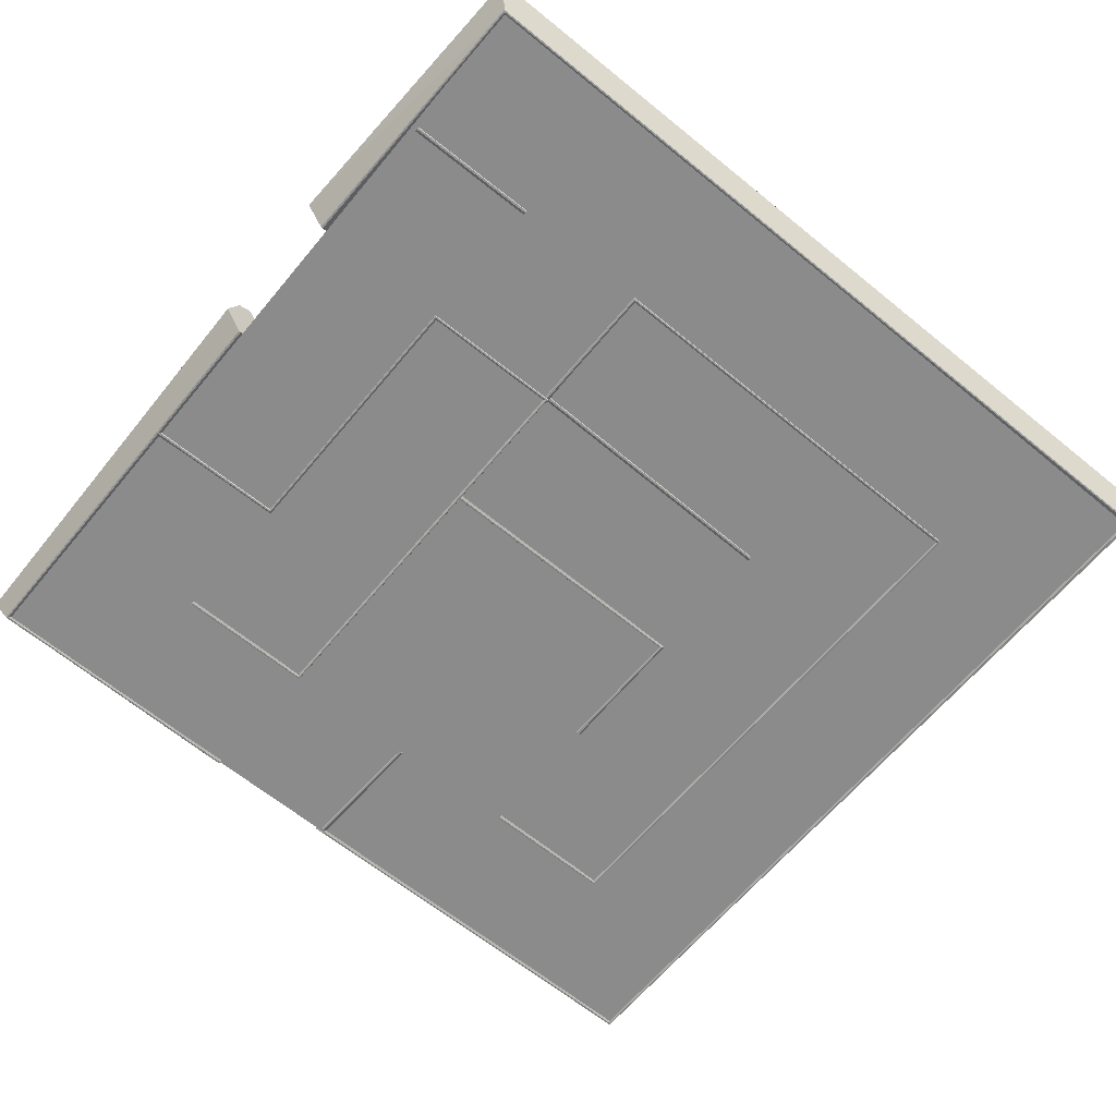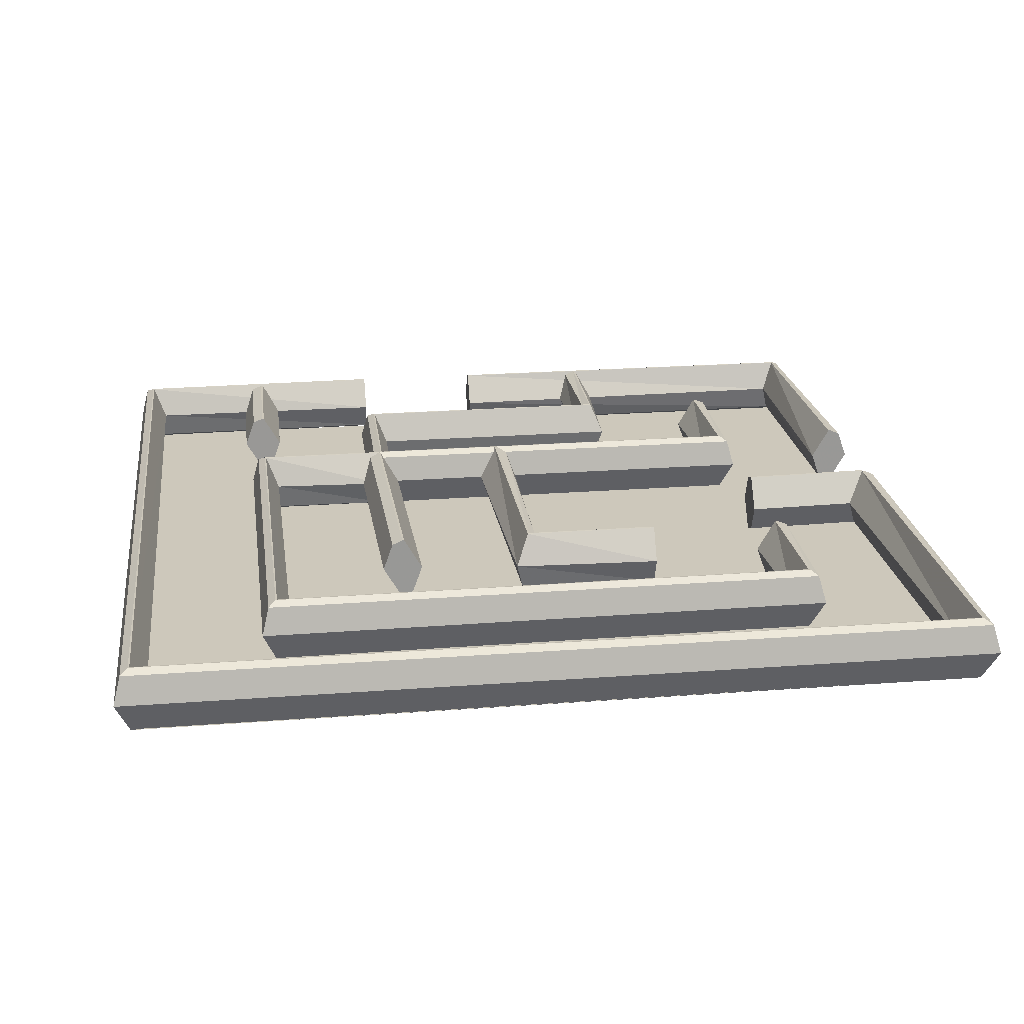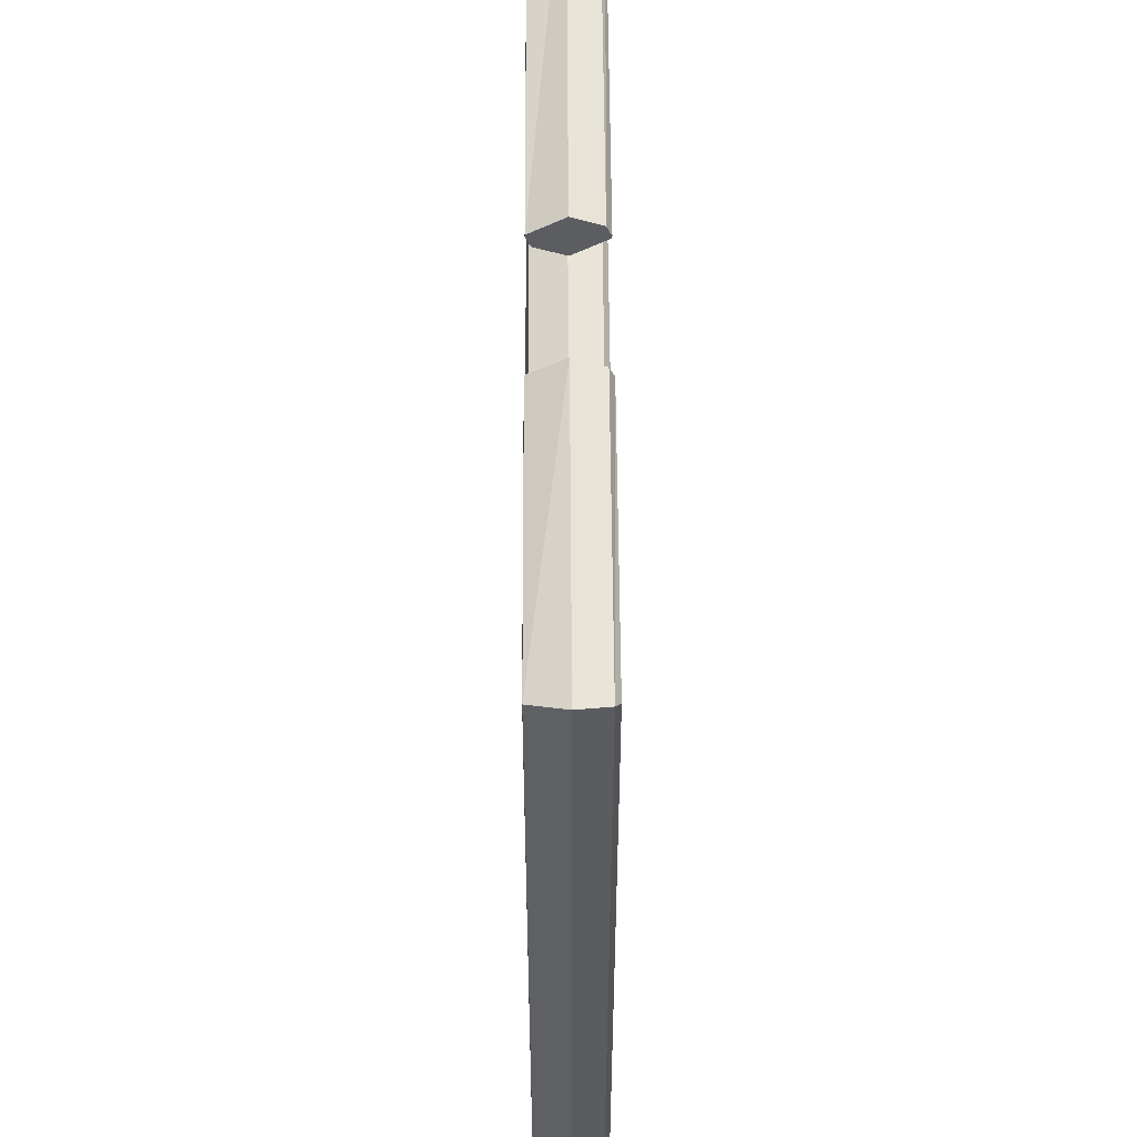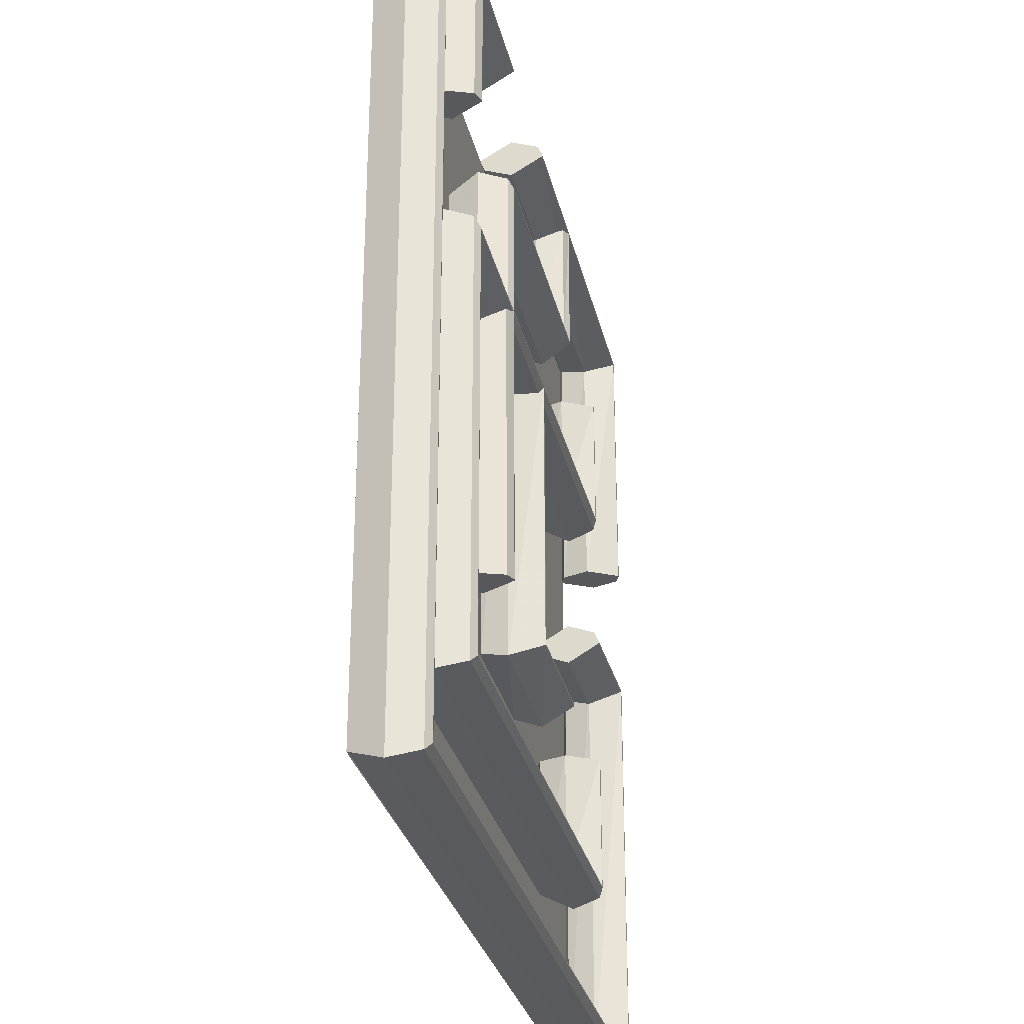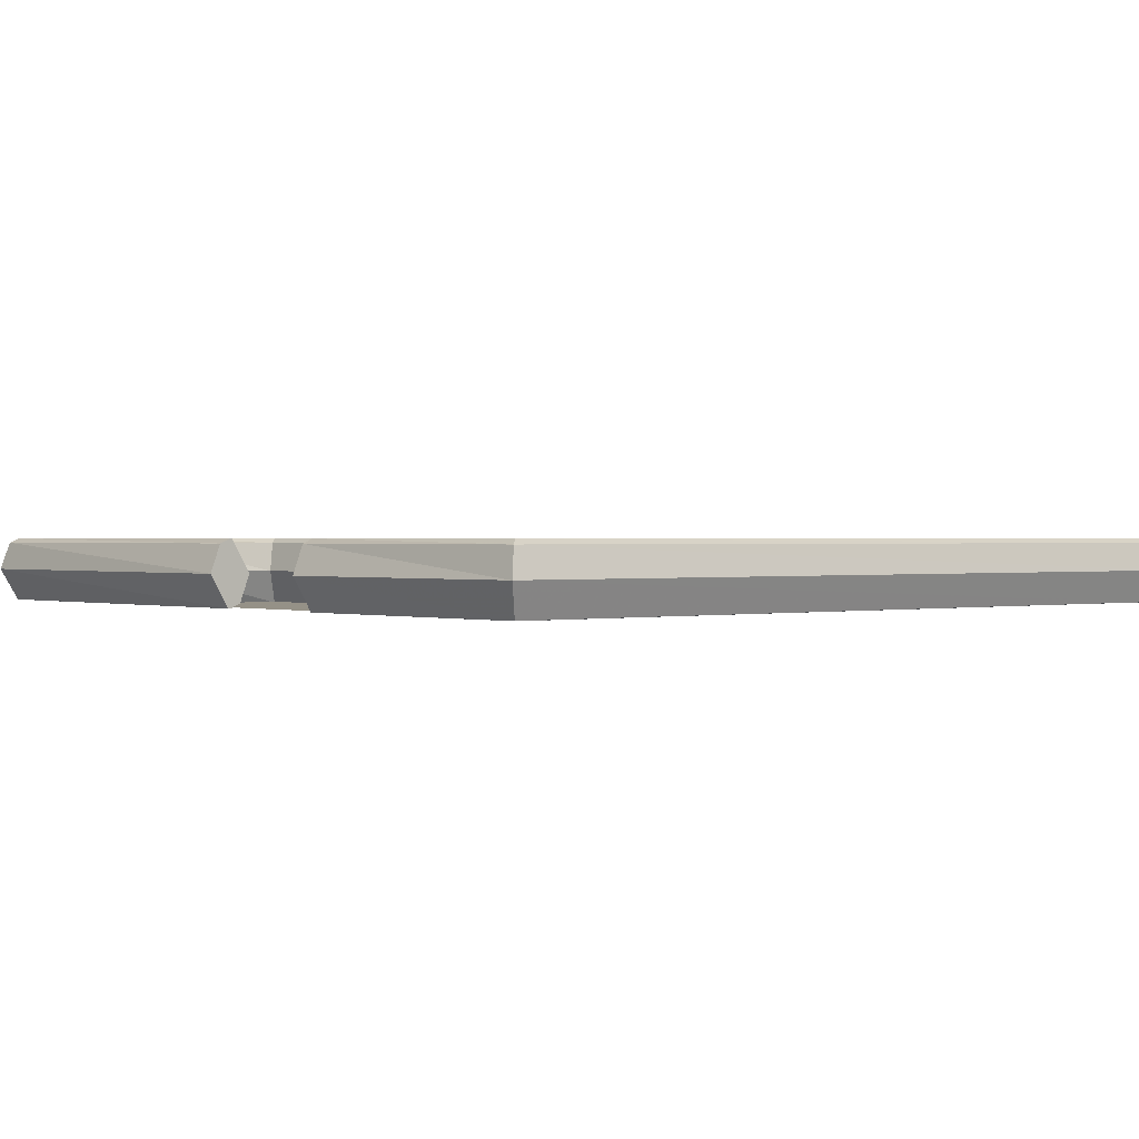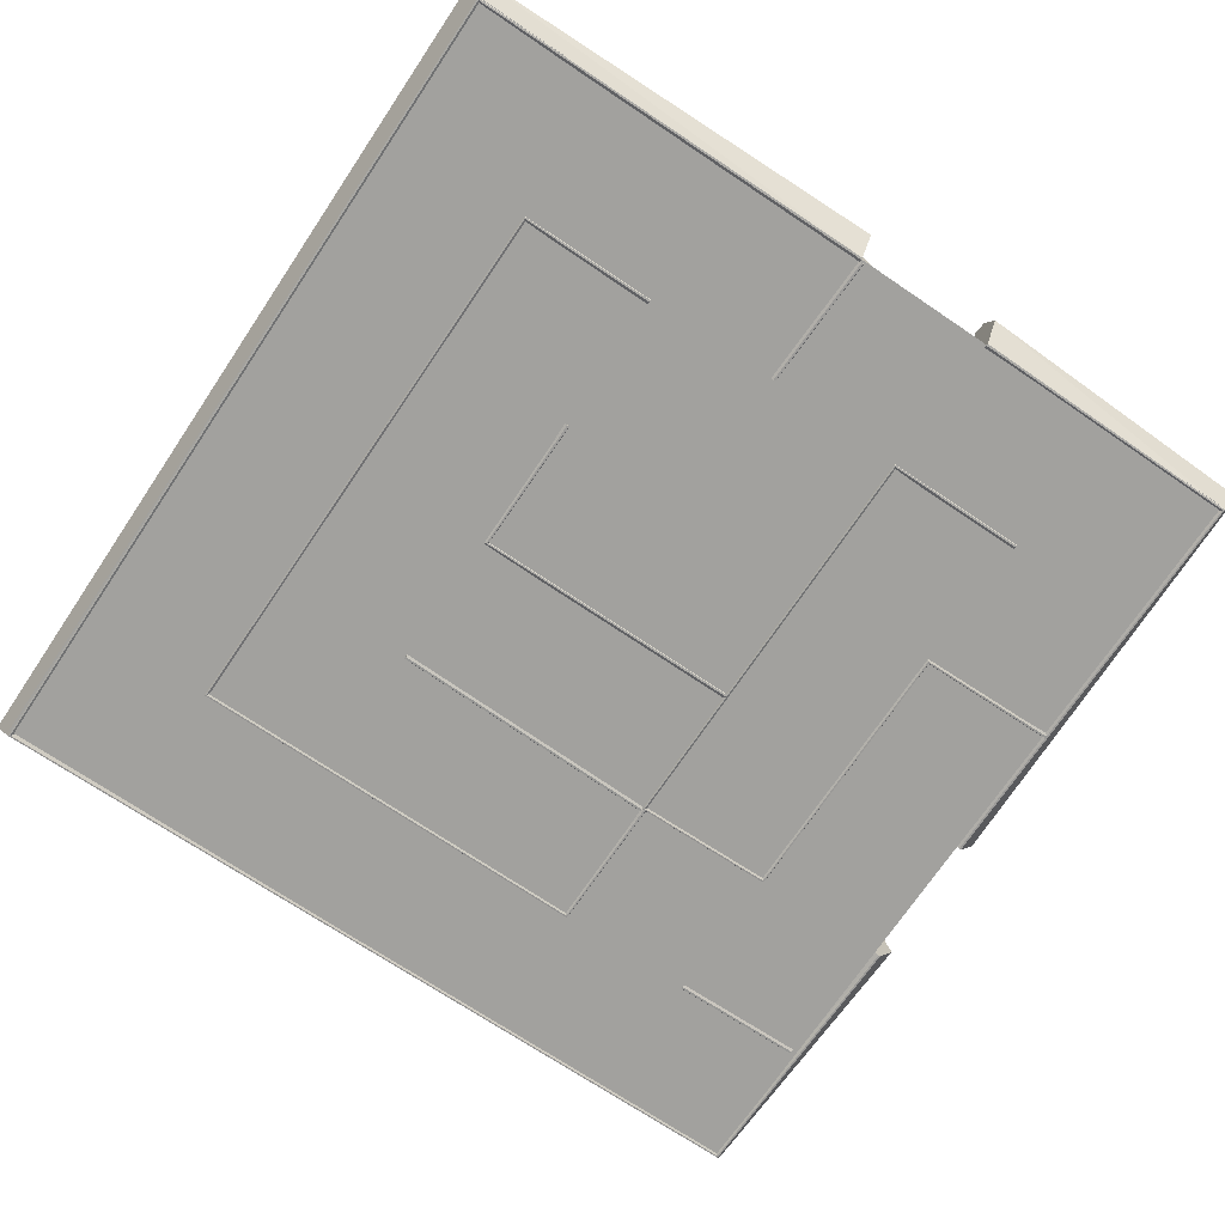
<metadata>
{"format":"obj","ext":"obj","renderer":"f3d","projection":"perspective","resolution":1024,"background":"white","views":[{"elev":-63.8,"azim":50.3,"up":"+Y"},{"elev":21.9,"azim":172.2,"up":"+Y"},{"elev":53.2,"azim":89.7,"up":"+Z"},{"elev":-28.6,"azim":102.2,"up":"+Z"},{"elev":0.8,"azim":49.6,"up":"+Y"},{"elev":-72.0,"azim":-124.0,"up":"+Y"}]}
</metadata>
<code>
o Labyrinth
v -11.34 1.737 3.843
v -11.63 1.611 3.845
v -11.49 1.611 11.63
v -11.28 1.737 11.42
v -11.9 0.8538 3.847
v -11.68 0.8538 11.82
v -11.39 -0.02487 3.843
v -11.32 -0.02487 11.46
v -11.34 -0.02908 3.843
v -11.28 -0.02908 11.42
v -11.05 0.09624 3.841
v -11.08 0.09624 11.21
v -10.77 0.8538 3.839
v -10.88 0.8538 11.02
v -11.28 1.732 3.842
v -11.24 1.732 11.38
v 0.0545 1.611 11.71
v 0.0545 1.737 11.42
v 0.0545 0.8538 11.99
v 0.0545 -0.02487 11.47
v 0.0545 -0.02908 11.42
v 0.0545 0.09624 11.13
v 0.0545 0.8538 10.85
v 0.0545 1.732 11.36
v 3.815 1.737 11.47
v 3.82 1.611 11.76
v 11.54 1.611 11.57
v 11.34 1.737 11.36
v 3.824 0.8538 12.04
v 11.74 0.8538 11.76
v 3.816 -0.02487 11.53
v 11.38 -0.02487 11.4
v 3.815 -0.02908 11.47
v 11.34 -0.02908 11.36
v 3.811 0.09624 11.18
v 11.13 0.09624 11.16
v 3.807 0.8538 10.91
v 10.93 0.8538 10.97
v 3.815 1.732 11.42
v 11.3 1.732 11.33
v 11.65 1.611 -11.46
v 11.45 1.737 -11.26
v 11.85 0.8538 -11.66
v 11.49 -0.02486 -11.29
v 11.45 -0.02907 -11.26
v 11.24 0.09624 -11.05
v 11.04 0.8538 -10.86
v 11.41 1.732 -11.22
v -11.49 1.611 -11.52
v -11.28 1.737 -11.31
v -11.68 0.8538 -11.71
v -11.32 -0.02486 -11.35
v -11.28 -0.02907 -11.31
v -11.08 0.09624 -11.1
v -10.88 0.8538 -10.91
v -11.24 1.732 -11.27
v -11.63 1.611 -0.02866
v -11.34 1.737 -0.02725
v -11.9 0.8538 -0.02999
v -11.39 -0.02487 -0.02752
v -11.34 -0.02907 -0.02725
v -11.05 0.09624 -0.02585
v -10.77 0.8538 -0.02451
v -11.28 1.732 -0.02698
v -3.815 1.737 11.42
v -3.524 1.611 11.42
v -3.556 1.611 7.811
v -3.761 1.737 7.604
v -3.248 0.8538 11.43
v -3.362 0.8538 8.008
v -3.76 -0.02487 11.42
v -3.722 -0.02487 7.643
v -3.815 -0.02908 11.42
v -3.761 -0.02908 7.604
v -4.107 0.09624 11.41
v -3.965 0.09624 7.396
v -4.383 0.8538 11.41
v -4.159 0.8538 7.199
v -3.871 1.732 11.42
v -3.8 1.732 7.564
v 3.965 1.611 7.811
v 3.761 1.737 7.604
v 4.159 0.8538 8.008
v 3.8 -0.02487 7.643
v 3.761 -0.02908 7.604
v 3.556 0.09624 7.396
v 3.362 0.8538 7.199
v 3.722 1.732 7.564
v 4.023 1.611 3.584
v 3.815 1.737 3.788
v 4.22 0.8538 3.39
v 3.855 -0.02487 3.749
v 3.815 -0.02908 3.788
v 3.608 0.09624 3.993
v 3.411 0.8538 4.187
v 3.776 1.732 3.827
v -7.728 1.611 3.582
v -7.522 1.737 3.788
v -7.923 0.8538 3.387
v -7.561 -0.02487 3.749
v -7.522 -0.02908 3.788
v -7.316 0.09624 3.994
v -7.121 0.8538 4.19
v -7.483 1.732 3.828
v -7.813 1.611 7.604
v -7.522 1.737 7.604
v -8.089 0.8538 7.604
v -7.578 -0.02487 7.604
v -7.522 -0.02908 7.604
v -7.231 0.09624 7.604
v -6.954 0.8538 7.604
v -7.466 1.732 7.604
v 3.87 1.737 3.788
v 3.87 1.611 4.079
v 7.782 1.611 3.994
v 7.576 1.737 3.788
v 3.87 0.8538 4.356
v 7.978 0.8538 4.19
v 3.87 -0.02487 3.844
v 7.616 -0.02487 3.828
v 3.87 -0.02908 3.788
v 7.576 -0.02908 3.788
v 3.87 0.09624 3.497
v 7.37 0.09624 3.582
v 3.87 0.8538 3.221
v 7.175 0.8538 3.387
v 3.87 1.732 3.733
v 7.537 1.732 3.749
v 7.782 1.611 -7.755
v 7.576 1.737 -7.549
v 7.977 0.8538 -7.951
v 7.616 -0.02486 -7.589
v 7.576 -0.02907 -7.549
v 7.371 0.09624 -7.343
v 7.176 0.8538 -7.147
v 7.537 1.732 -7.51
v -7.728 1.611 -7.7
v -7.522 1.737 -7.495
v -7.924 0.8538 -7.895
v -7.561 -0.02486 -7.534
v -7.522 -0.02907 -7.495
v -7.316 0.09624 -7.289
v -7.12 0.8538 -7.094
v -7.482 1.732 -7.455
v -7.813 1.611 -3.788
v -7.522 1.737 -3.788
v -8.089 0.8538 -3.788
v -7.578 -0.02486 -3.788
v -7.522 -0.02907 -3.788
v -7.231 0.09624 -3.788
v -6.954 0.8538 -3.788
v -7.466 1.732 -3.788
v 3.87 1.737 3.734
v 4.161 1.611 3.729
v 4.052 1.611 -3.792
v 3.761 1.737 -3.788
v 4.437 0.8538 3.725
v 4.328 0.8538 -3.796
v 3.926 -0.02487 3.733
v 3.817 -0.02486 -3.789
v 3.87 -0.02908 3.734
v 3.761 -0.02907 -3.788
v 3.579 0.09624 3.738
v 3.47 0.09624 -3.784
v 3.302 0.8538 3.742
v 3.193 0.8538 -3.78
v 3.814 1.732 3.734
v 3.705 1.732 -3.787
v -3.761 1.737 -3.734
v -3.761 1.611 -3.442
v -0.206 1.611 -3.528
v 0 1.737 -3.734
v -3.761 0.8538 -3.166
v -0.4013 0.8538 -3.332
v -3.761 -0.02486 -3.678
v -0.03937 -0.02486 -3.694
v -3.761 -0.02907 -3.734
v 0 -0.02907 -3.734
v -3.761 0.09624 -4.025
v 0.206 0.09624 -3.94
v -3.761 0.8538 -4.301
v 0.4013 0.8538 -4.135
v -3.761 1.732 -3.789
v 0.03937 1.732 -3.773
v -0.2913 1.611 3.788
v 0 1.737 3.788
v -0.5676 0.8538 3.788
v -0.05567 -0.02487 3.788
v 0 -0.02908 3.788
v 0.2913 0.09624 3.788
v 0.5676 0.8538 3.788
v 0.05567 1.732 3.788
v 7.522 1.737 11.2
v 7.813 1.611 11.21
v 7.868 1.611 7.608
v 7.576 1.737 7.604
v 8.089 0.8538 11.21
v 8.144 0.8538 7.612
v 7.578 -0.02487 11.2
v 7.632 -0.02487 7.604
v 7.522 -0.02908 11.2
v 7.576 -0.02908 7.604
v 7.231 0.09624 11.2
v 7.285 0.09624 7.599
v 6.954 0.8538 11.19
v 7.009 0.8538 7.595
v 7.466 1.732 11.2
v 7.521 1.732 7.603
v -11.28 1.737 0.02726
v -11.27 1.611 0.3184
v -7.622 1.611 0.2094
v -7.631 1.737 -0.08176
v -11.27 0.8538 0.5946
v -7.614 0.8538 0.4855
v -11.28 -0.02487 0.0829
v -7.629 -0.02487 -0.02611
v -11.28 -0.02907 0.02725
v -7.631 -0.02907 -0.08176
v -11.29 0.09624 -0.2639
v -7.64 0.09624 -0.3729
v -11.3 0.8538 -0.5401
v -7.648 0.8538 -0.6491
v -11.28 1.732 -0.0284
v -7.633 1.732 -0.1374
v -11.35 -2e-06 11.35
v 11.35 -2e-06 11.35
v 11.35 2e-06 -11.35
v -11.35 2e-06 -11.35
f 1 2 3 4
f 2 5 6 3
f 5 7 8 6
f 7 9 10 8
f 9 11 12 10
f 11 13 14 12
f 13 15 16 14
f 15 1 4 16
f 4 3 17 18
f 3 6 19 17
f 6 8 20 19
f 8 10 21 20
f 10 12 22 21
f 12 14 23 22
f 14 16 24 23
f 16 4 18 24
f 2 1 15
f 24 18 17
f 2 15 13
f 23 24 17
f 5 2 13
f 23 17 19
f 7 5 13
f 23 19 20
f 7 13 11
f 22 23 20
f 7 11 9
f 21 22 20
f 25 26 27 28
f 26 29 30 27
f 29 31 32 30
f 31 33 34 32
f 33 35 36 34
f 35 37 38 36
f 37 39 40 38
f 39 25 28 40
f 28 27 41 42
f 27 30 43 41
f 30 32 44 43
f 32 34 45 44
f 34 36 46 45
f 36 38 47 46
f 38 40 48 47
f 40 28 42 48
f 42 41 49 50
f 41 43 51 49
f 43 44 52 51
f 44 45 53 52
f 45 46 54 53
f 46 47 55 54
f 47 48 56 55
f 48 42 50 56
f 50 49 57 58
f 49 51 59 57
f 51 52 60 59
f 52 53 61 60
f 53 54 62 61
f 54 55 63 62
f 55 56 64 63
f 56 50 58 64
f 26 25 39
f 64 58 57
f 26 39 37
f 63 64 57
f 29 26 37
f 63 57 59
f 31 29 37
f 63 59 60
f 31 37 35
f 62 63 60
f 31 35 33
f 61 62 60
f 65 66 67 68
f 66 69 70 67
f 69 71 72 70
f 71 73 74 72
f 73 75 76 74
f 75 77 78 76
f 77 79 80 78
f 79 65 68 80
f 68 67 81 82
f 67 70 83 81
f 70 72 84 83
f 72 74 85 84
f 74 76 86 85
f 76 78 87 86
f 78 80 88 87
f 80 68 82 88
f 82 81 89 90
f 81 83 91 89
f 83 84 92 91
f 84 85 93 92
f 85 86 94 93
f 86 87 95 94
f 87 88 96 95
f 88 82 90 96
f 90 89 97 98
f 89 91 99 97
f 91 92 100 99
f 92 93 101 100
f 93 94 102 101
f 94 95 103 102
f 95 96 104 103
f 96 90 98 104
f 98 97 105 106
f 97 99 107 105
f 99 100 108 107
f 100 101 109 108
f 101 102 110 109
f 102 103 111 110
f 103 104 112 111
f 104 98 106 112
f 66 65 79
f 112 106 105
f 66 79 77
f 111 112 105
f 69 66 77
f 111 105 107
f 71 69 77
f 111 107 108
f 71 77 75
f 110 111 108
f 71 75 73
f 109 110 108
f 113 114 115 116
f 114 117 118 115
f 117 119 120 118
f 119 121 122 120
f 121 123 124 122
f 123 125 126 124
f 125 127 128 126
f 127 113 116 128
f 116 115 129 130
f 115 118 131 129
f 118 120 132 131
f 120 122 133 132
f 122 124 134 133
f 124 126 135 134
f 126 128 136 135
f 128 116 130 136
f 130 129 137 138
f 129 131 139 137
f 131 132 140 139
f 132 133 141 140
f 133 134 142 141
f 134 135 143 142
f 135 136 144 143
f 136 130 138 144
f 138 137 145 146
f 137 139 147 145
f 139 140 148 147
f 140 141 149 148
f 141 142 150 149
f 142 143 151 150
f 143 144 152 151
f 144 138 146 152
f 114 113 127
f 152 146 145
f 114 127 125
f 151 152 145
f 117 114 125
f 151 145 147
f 119 117 125
f 151 147 148
f 119 125 123
f 150 151 148
f 119 123 121
f 149 150 148
f 153 154 155 156
f 154 157 158 155
f 157 159 160 158
f 159 161 162 160
f 161 163 164 162
f 163 165 166 164
f 165 167 168 166
f 167 153 156 168
f 154 153 167
f 168 156 155
f 154 167 165
f 166 168 155
f 157 154 165
f 166 155 158
f 159 157 165
f 166 158 160
f 159 165 163
f 164 166 160
f 159 163 161
f 162 164 160
f 169 170 171 172
f 170 173 174 171
f 173 175 176 174
f 175 177 178 176
f 177 179 180 178
f 179 181 182 180
f 181 183 184 182
f 183 169 172 184
f 172 171 185 186
f 171 174 187 185
f 174 176 188 187
f 176 178 189 188
f 178 180 190 189
f 180 182 191 190
f 182 184 192 191
f 184 172 186 192
f 170 169 183
f 192 186 185
f 170 183 181
f 191 192 185
f 173 170 181
f 191 185 187
f 175 173 181
f 191 187 188
f 175 181 179
f 190 191 188
f 175 179 177
f 189 190 188
f 193 194 195 196
f 194 197 198 195
f 197 199 200 198
f 199 201 202 200
f 201 203 204 202
f 203 205 206 204
f 205 207 208 206
f 207 193 196 208
f 194 193 207
f 208 196 195
f 194 207 205
f 206 208 195
f 197 194 205
f 206 195 198
f 199 197 205
f 206 198 200
f 199 205 203
f 204 206 200
f 199 203 201
f 202 204 200
f 209 210 211 212
f 210 213 214 211
f 213 215 216 214
f 215 217 218 216
f 217 219 220 218
f 219 221 222 220
f 221 223 224 222
f 223 209 212 224
f 210 209 223
f 224 212 211
f 210 223 221
f 222 224 211
f 213 210 221
f 222 211 214
f 215 213 221
f 222 214 216
f 215 221 219
f 220 222 216
f 215 219 217
f 218 220 216
f 225 226 227 228

</code>
